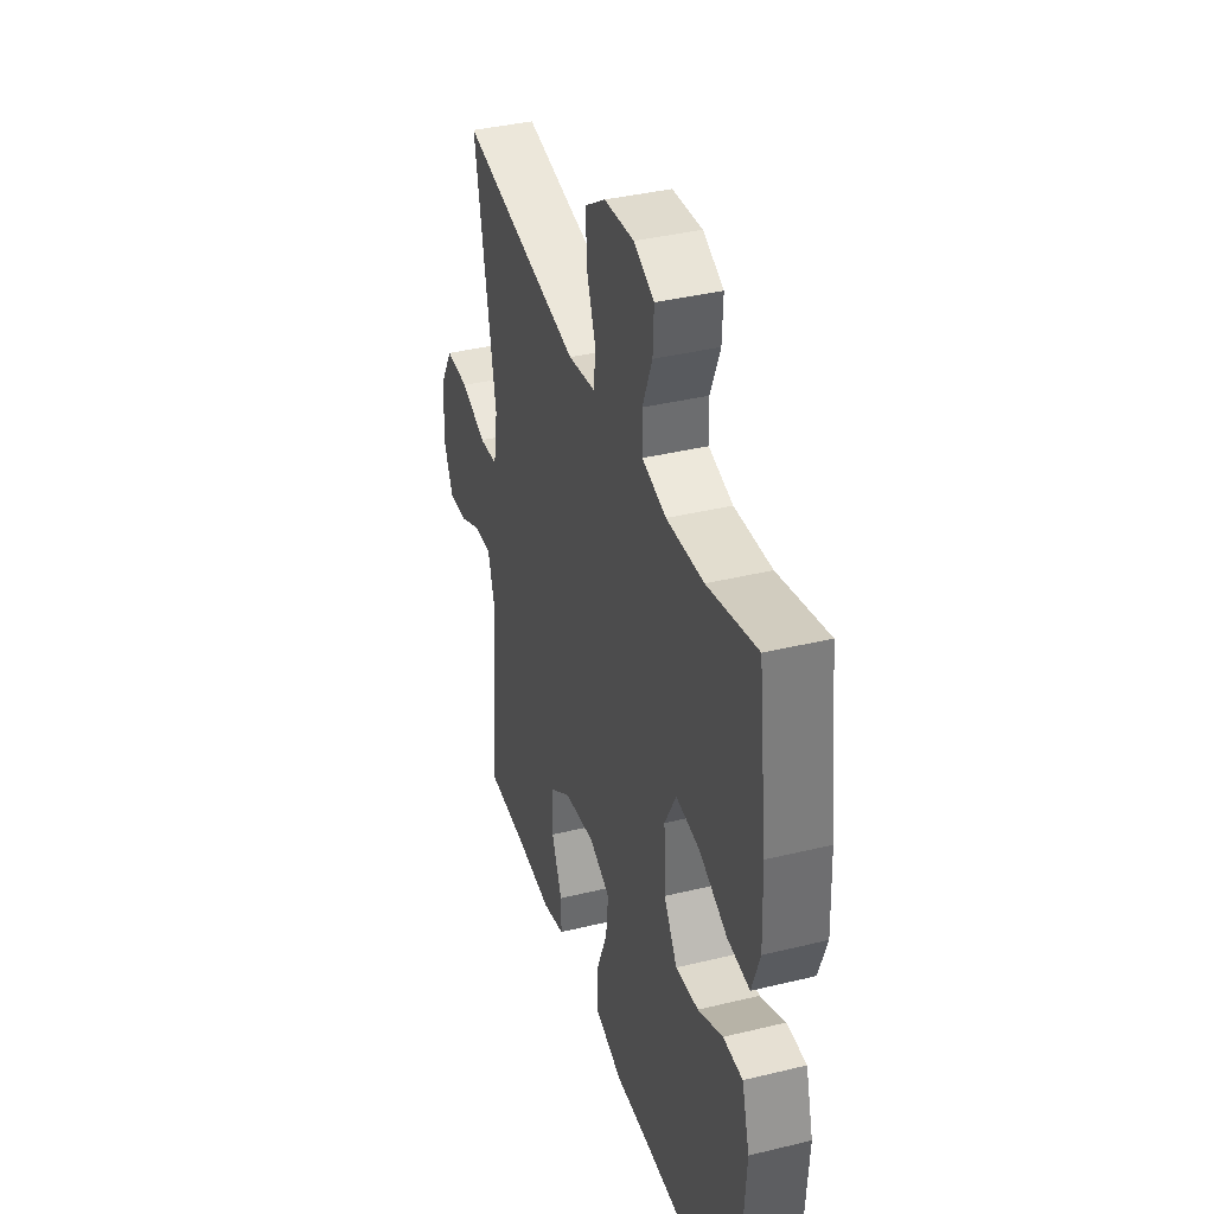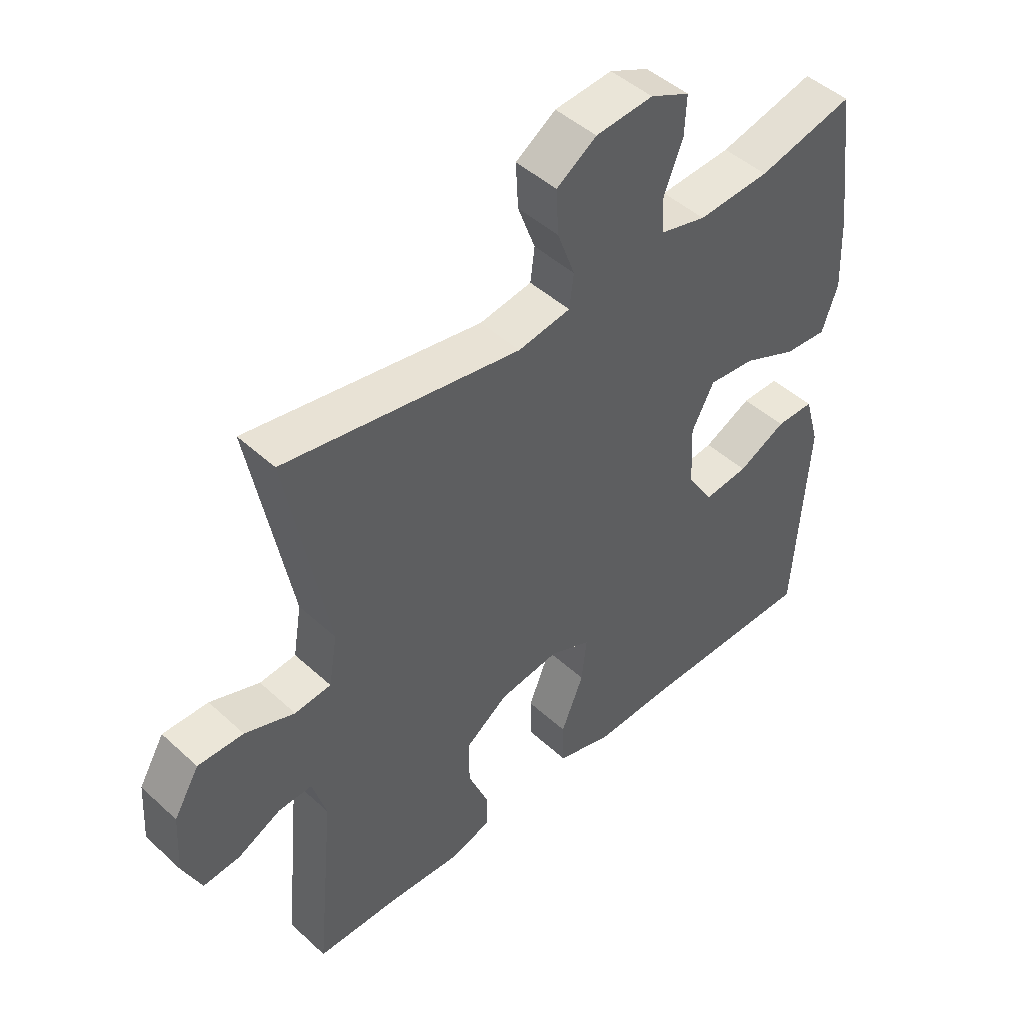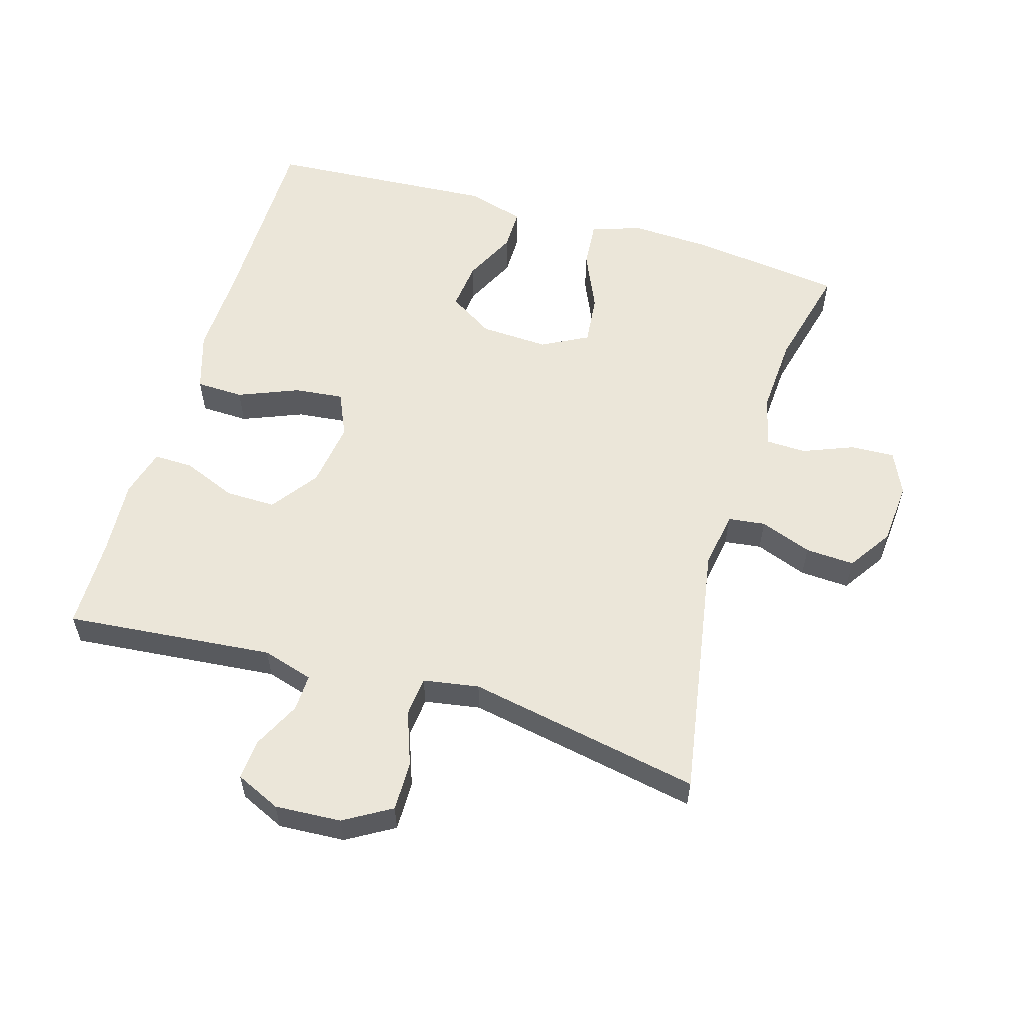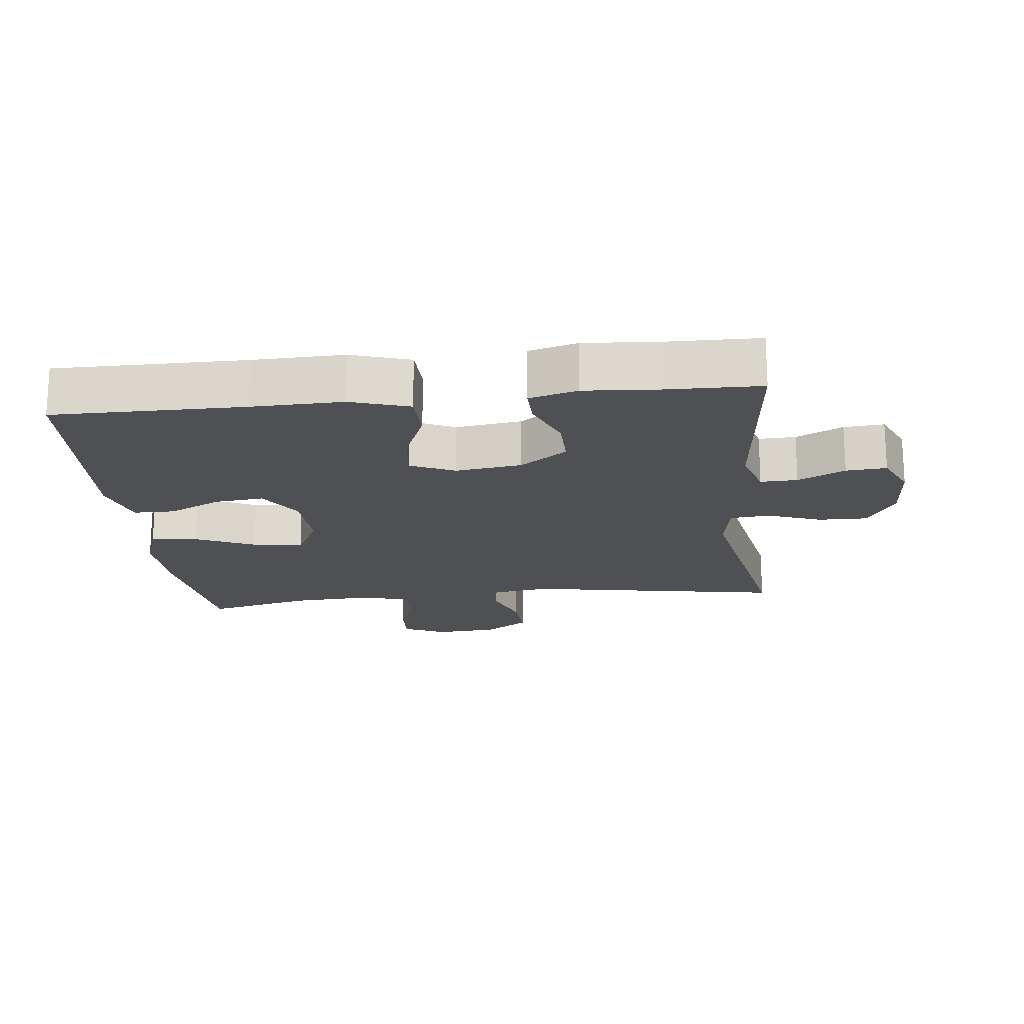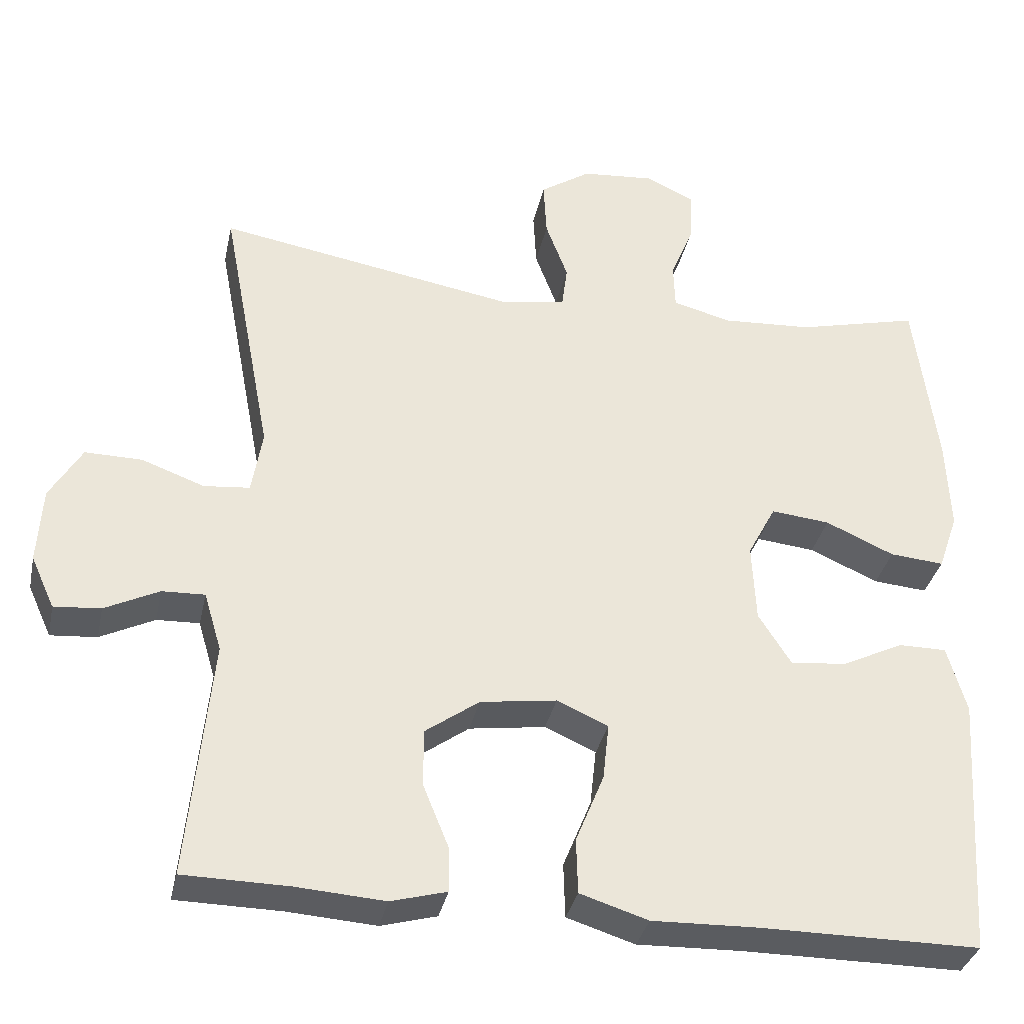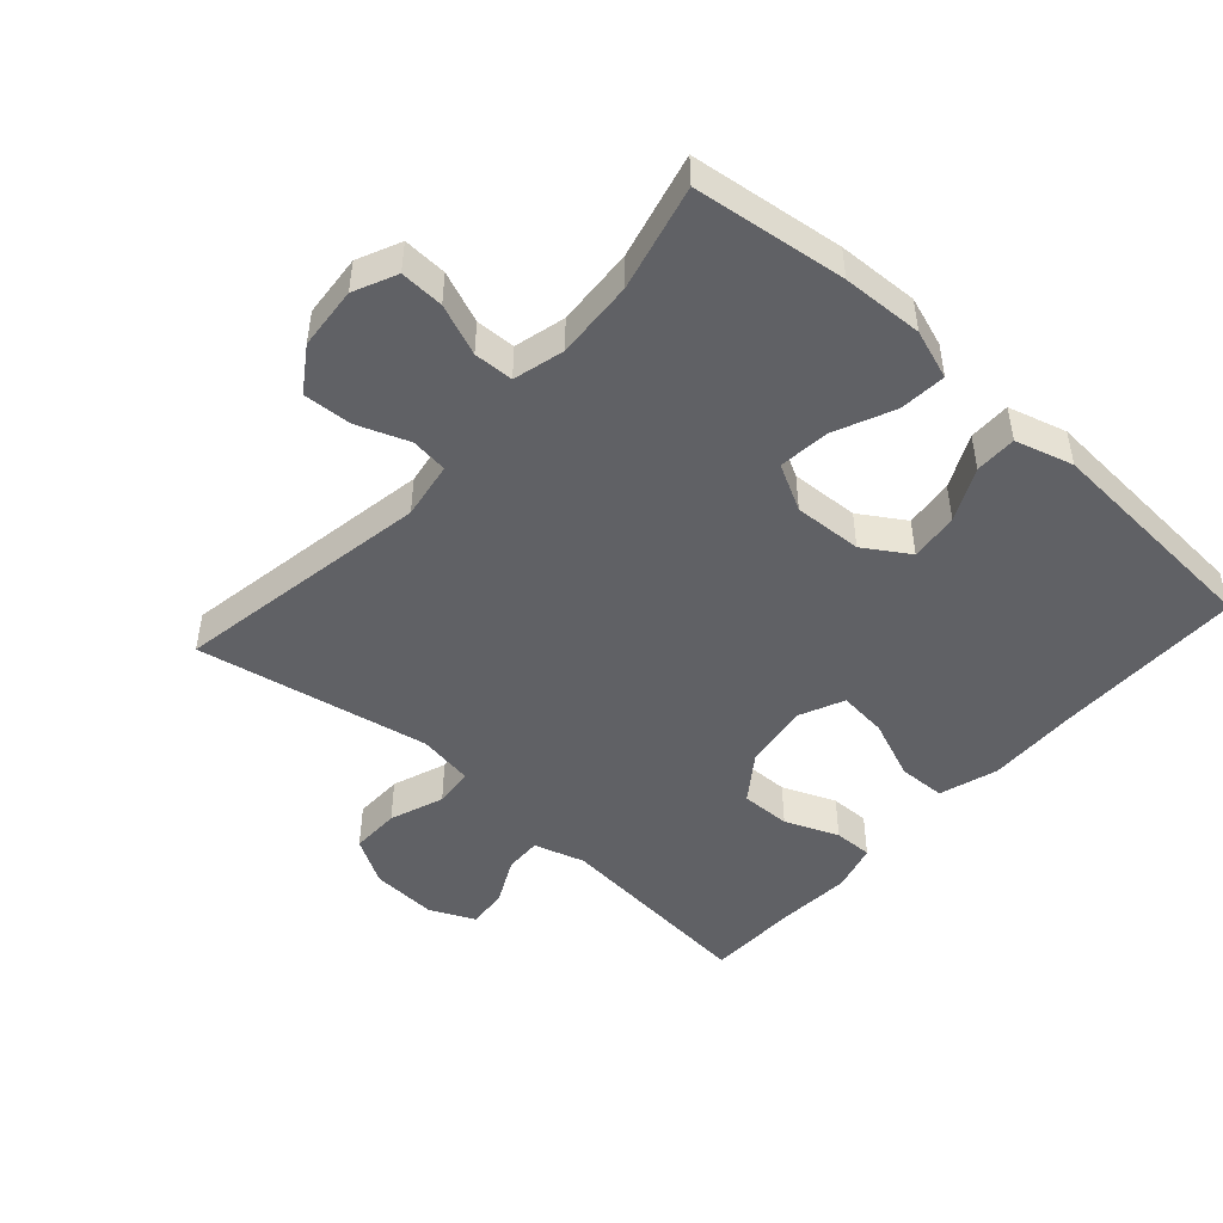
<metadata>
{"format":"obj","ext":"obj","renderer":"f3d","projection":"perspective","resolution":1024,"background":"white","views":[{"elev":38.4,"azim":72.9,"up":"+Z"},{"elev":46.5,"azim":-43.9,"up":"+Z"},{"elev":57.0,"azim":-73.4,"up":"+Y"},{"elev":-18.5,"azim":-173.8,"up":"+Y"},{"elev":-34.4,"azim":-11.9,"up":"+Z"},{"elev":-47.7,"azim":48.2,"up":"+Y"}]}
</metadata>
<code>
v 0.5 0.07 -0.5
v 0.212 0.07 -0.5
v 0.075 0.07 -0.504
v -0.014 0.07 -0.476
v -0.016 0.07 -0.404
v 0.021 0.07 -0.313
v 0.029 0.07 -0.239
v -0.038 0.07 -0.209
v -0.138 0.07 -0.223
v -0.209 0.07 -0.274
v -0.208 0.07 -0.35
v -0.175 0.07 -0.431
v -0.174 0.07 -0.49
v -0.247 0.07 -0.51
v -0.362 0.07 -0.502
v -0.5 0.07 -0.5
v -0.47 0.07 -0.186
v -0.493 0.07 -0.109
v -0.549 0.07 -0.111
v -0.62 0.07 -0.146
v -0.681 0.07 -0.151
v -0.712 0.07 -0.083
v -0.706 0.07 0.017
v -0.664 0.07 0.088
v -0.589 0.07 0.087
v -0.507 0.07 0.057
v -0.447 0.07 0.063
v -0.433 0.07 0.147
v -0.5 0.07 0.5
v -0.11 0.07 0.433
v -0.023 0.07 0.447
v -0.016 0.07 0.503
v -0.045 0.07 0.581
v -0.049 0.07 0.655
v 0.017 0.07 0.699
v 0.112 0.07 0.707
v 0.177 0.07 0.677
v 0.174 0.07 0.611
v 0.143 0.07 0.534
v 0.145 0.07 0.474
v 0.222 0.07 0.454
v 0.341 0.07 0.461
v 0.5 0.07 0.5
v 0.529 0.07 0.27
v 0.534 0.07 0.148
v 0.508 0.07 0.073
v 0.437 0.07 0.079
v 0.347 0.07 0.119
v 0.27 0.07 0.127
v 0.233 0.07 0.057
v 0.238 0.07 -0.046
v 0.281 0.07 -0.114
v 0.355 0.07 -0.106
v 0.435 0.07 -0.067
v 0.498 0.07 -0.067
v 0.523 0.07 -0.155
v 0.5 0 -0.5
v 0.212 0 -0.5
v 0.075 0 -0.504
v -0.014 0 -0.476
v -0.016 0 -0.404
v 0.021 0 -0.313
v 0.029 0 -0.239
v -0.038 0 -0.209
v -0.138 0 -0.223
v -0.209 0 -0.274
v -0.208 0 -0.35
v -0.175 0 -0.431
v -0.174 0 -0.49
v -0.247 0 -0.51
v -0.362 0 -0.502
v -0.5 0 -0.5
v -0.47 0 -0.186
v -0.493 0 -0.109
v -0.549 0 -0.111
v -0.62 0 -0.146
v -0.681 0 -0.151
v -0.712 0 -0.083
v -0.706 0 0.017
v -0.664 0 0.088
v -0.589 0 0.087
v -0.507 0 0.057
v -0.447 0 0.063
v -0.433 0 0.147
v -0.5 0 0.5
v -0.11 0 0.433
v -0.023 0 0.447
v -0.016 0 0.503
v -0.045 0 0.581
v -0.049 0 0.655
v 0.017 0 0.699
v 0.112 0 0.707
v 0.177 0 0.677
v 0.174 0 0.611
v 0.143 0 0.534
v 0.145 0 0.474
v 0.222 0 0.454
v 0.341 0 0.461
v 0.5 0 0.5
v 0.529 0 0.27
v 0.534 0 0.148
v 0.508 0 0.073
v 0.437 0 0.079
v 0.347 0 0.119
v 0.27 0 0.127
v 0.233 0 0.057
v 0.238 0 -0.046
v 0.281 0 -0.114
v 0.355 0 -0.106
v 0.435 0 -0.067
v 0.498 0 -0.067
v 0.523 0 -0.155
f 53 54 55 56
f 52 53 56 1
f 51 52 1 2
f 50 51 2 3
f 45 46 47 48
f 45 48 49
f 42 43 44 45
f 41 42 45 49
f 40 41 49 50
f 36 37 38 39
f 36 39 40
f 35 36 40
f 32 33 34 35
f 31 32 35 40
f 30 31 40 50
f 28 29 30 50
f 23 24 25 26
f 23 26 27
f 22 23 27
f 19 20 21 22
f 18 19 22 27
f 17 18 27
f 15 16 17
f 11 12 13 14
f 10 11 14 15
f 3 4 5 6
f 3 6 7
f 50 3 7
f 28 50 7 8
f 27 28 8 9
f 10 15 17 27
f 9 10 27
f 112 111 110 109
f 57 112 109 108
f 58 57 108 107
f 59 58 107 106
f 104 103 102 101
f 105 104 101
f 101 100 99 98
f 105 101 98 97
f 106 105 97 96
f 95 94 93 92
f 96 95 92
f 96 92 91
f 91 90 89 88
f 96 91 88 87
f 106 96 87 86
f 106 86 85 84
f 82 81 80 79
f 83 82 79
f 83 79 78
f 78 77 76 75
f 83 78 75 74
f 83 74 73
f 73 72 71
f 70 69 68 67
f 71 70 67 66
f 62 61 60 59
f 63 62 59
f 63 59 106
f 64 63 106 84
f 65 64 84 83
f 83 73 71 66
f 83 66 65
f 1 57 58 2
f 2 58 59 3
f 3 59 60 4
f 4 60 61 5
f 5 61 62 6
f 6 62 63 7
f 7 63 64 8
f 8 64 65 9
f 9 65 66 10
f 10 66 67 11
f 11 67 68 12
f 12 68 69 13
f 13 69 70 14
f 14 70 71 15
f 15 71 72 16
f 16 72 73 17
f 17 73 74 18
f 18 74 75 19
f 19 75 76 20
f 20 76 77 21
f 21 77 78 22
f 22 78 79 23
f 23 79 80 24
f 24 80 81 25
f 25 81 82 26
f 26 82 83 27
f 27 83 84 28
f 28 84 85 29
f 29 85 86 30
f 30 86 87 31
f 31 87 88 32
f 32 88 89 33
f 33 89 90 34
f 34 90 91 35
f 35 91 92 36
f 36 92 93 37
f 37 93 94 38
f 38 94 95 39
f 39 95 96 40
f 40 96 97 41
f 41 97 98 42
f 42 98 99 43
f 43 99 100 44
f 44 100 101 45
f 45 101 102 46
f 46 102 103 47
f 47 103 104 48
f 48 104 105 49
f 49 105 106 50
f 50 106 107 51
f 51 107 108 52
f 52 108 109 53
f 53 109 110 54
f 54 110 111 55
f 55 111 112 56
f 56 112 57 1

</code>
